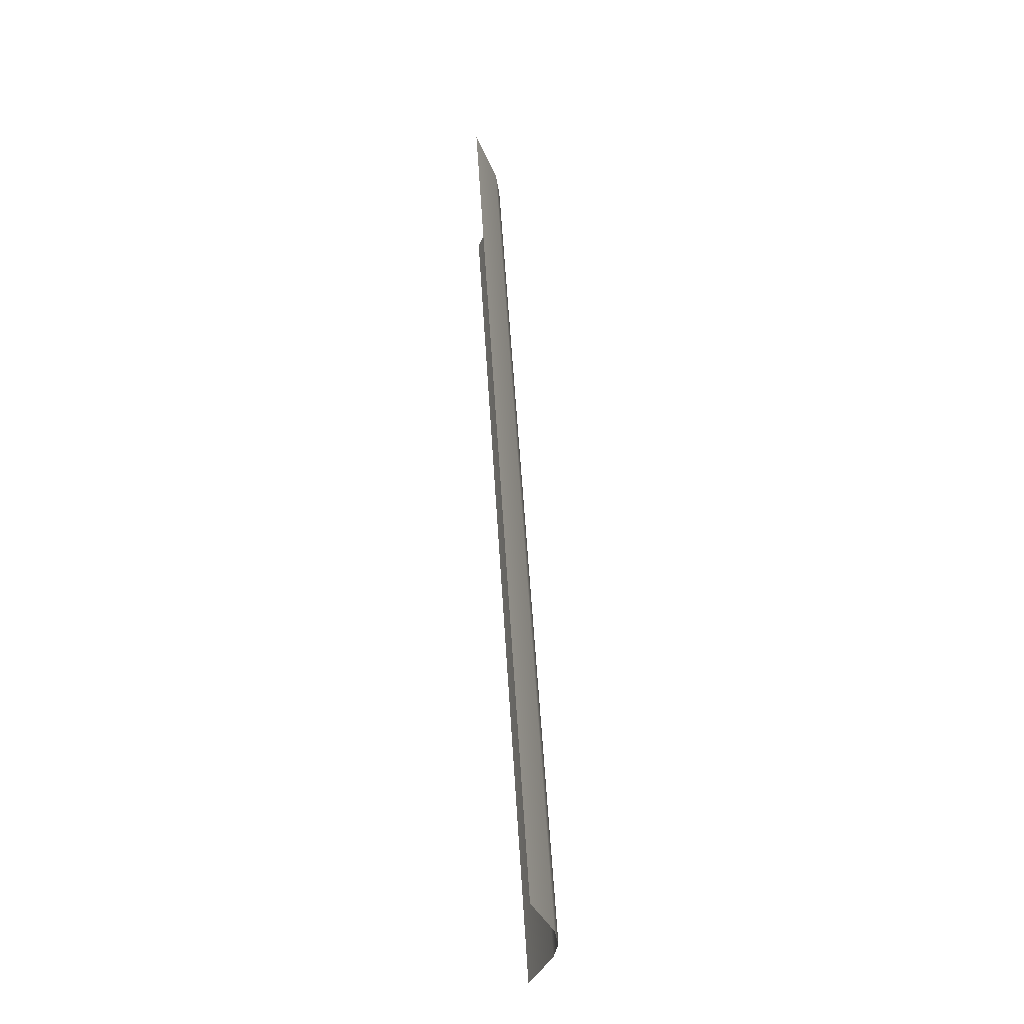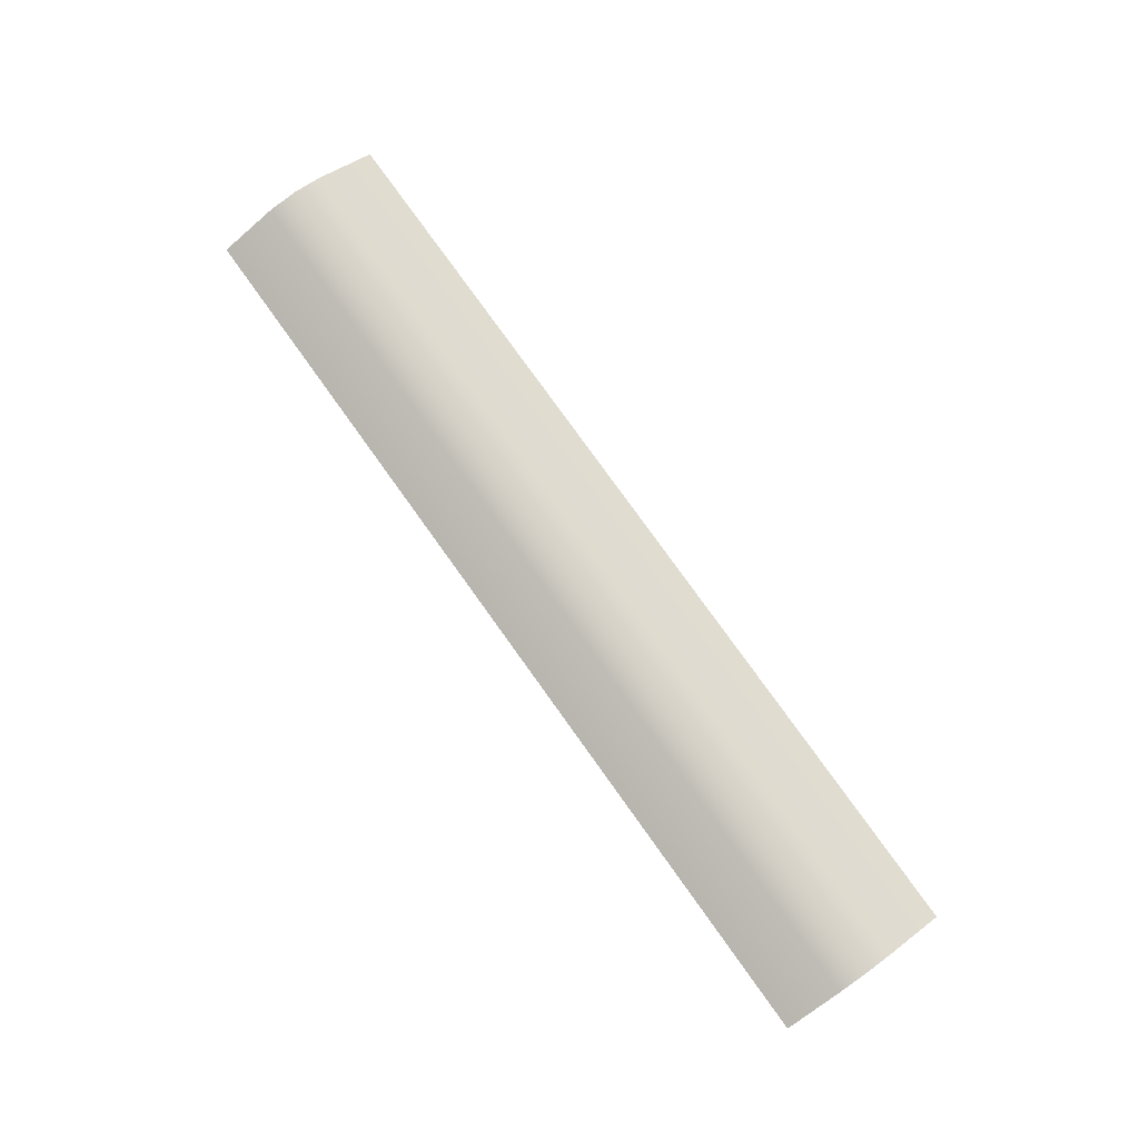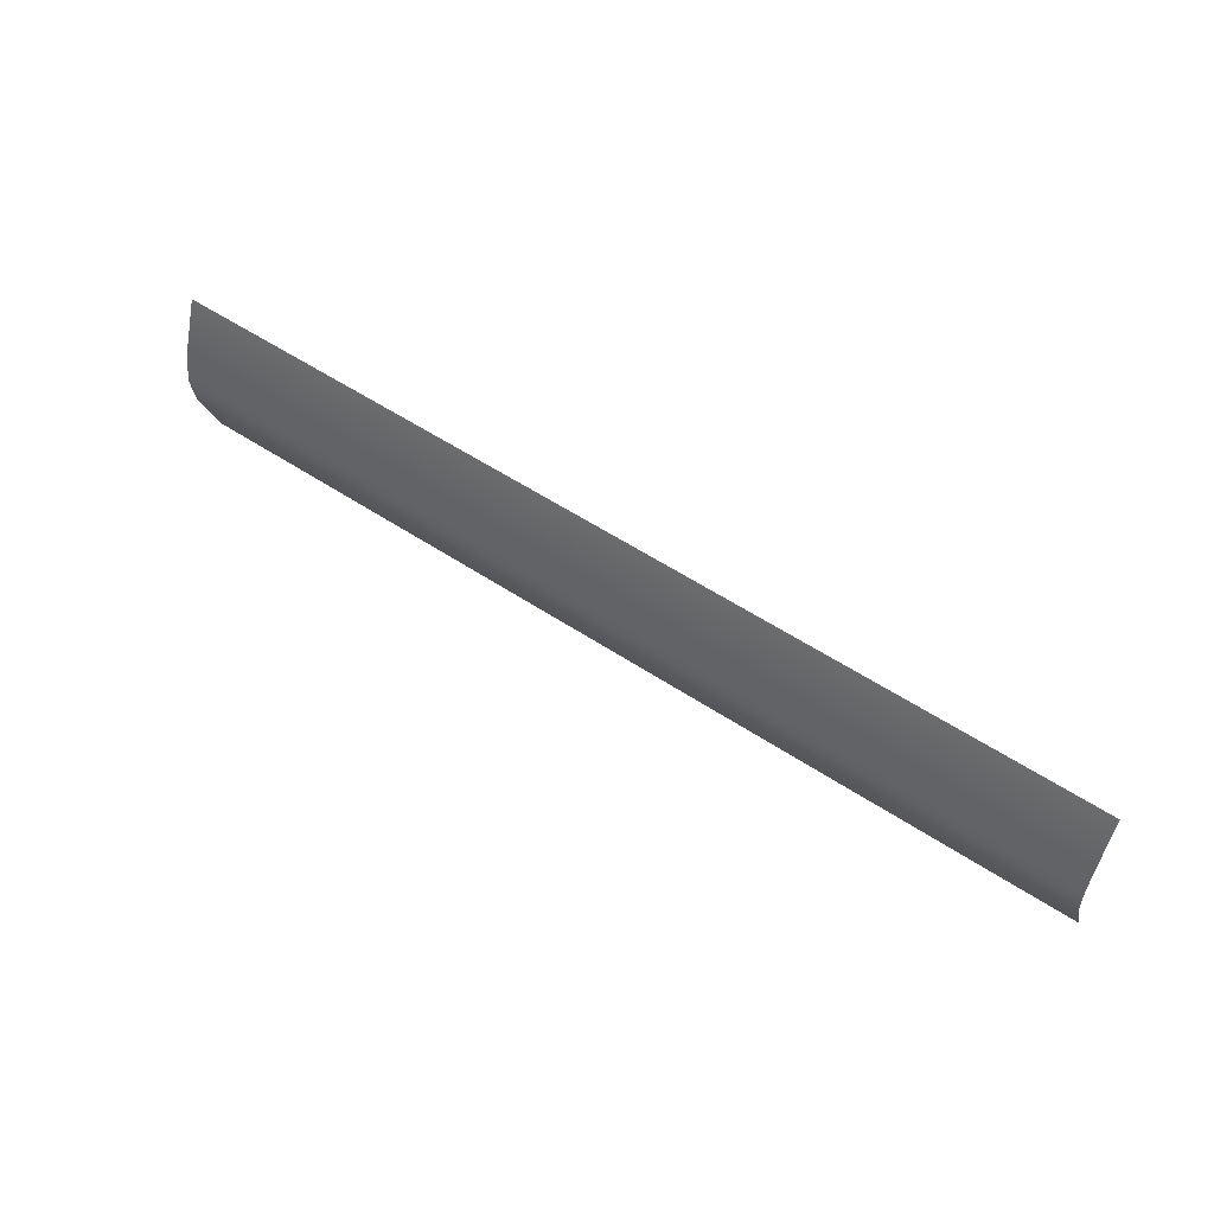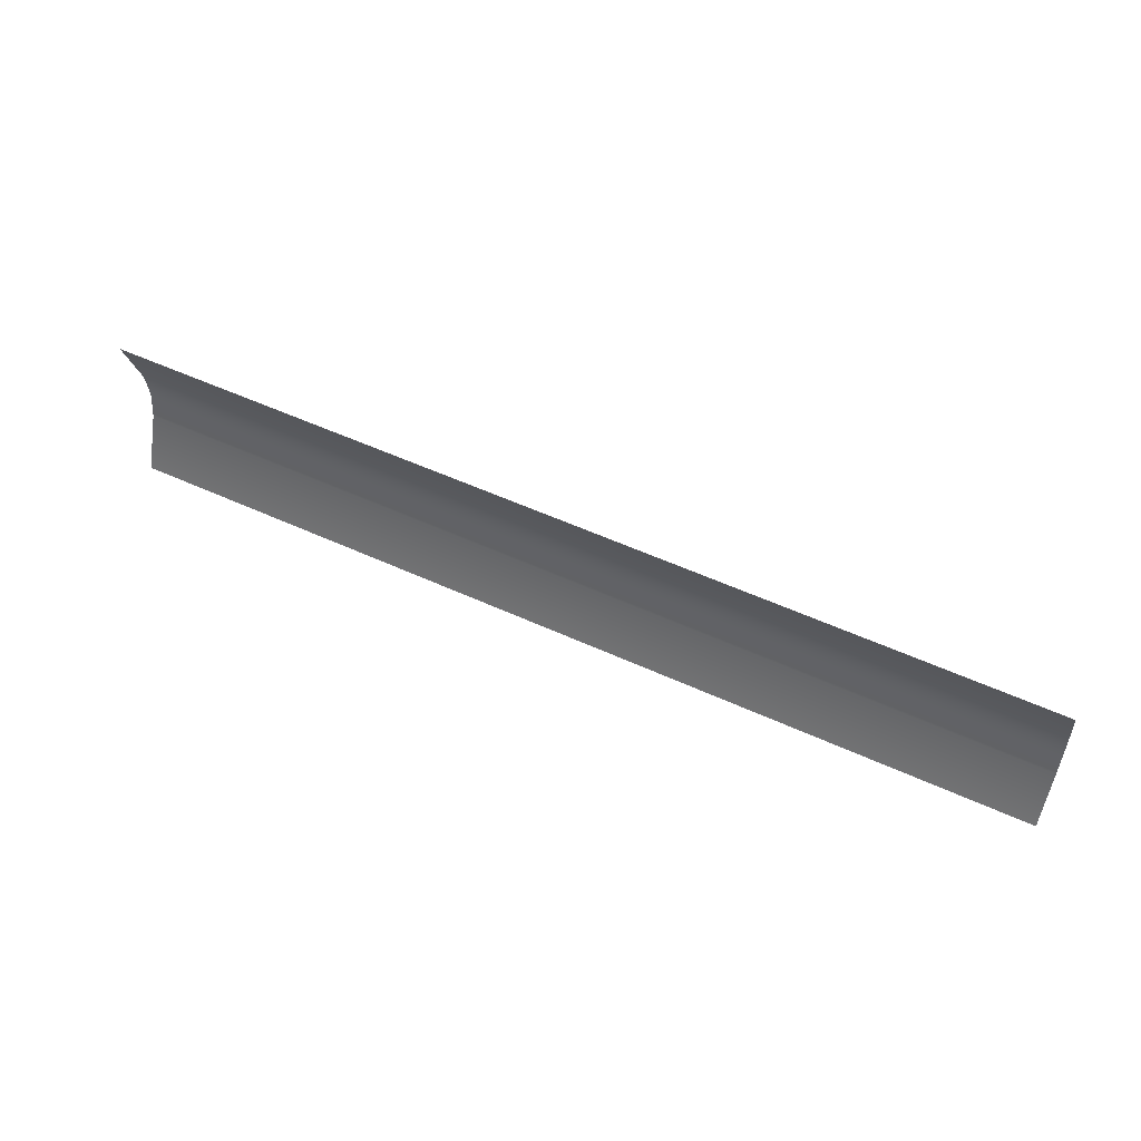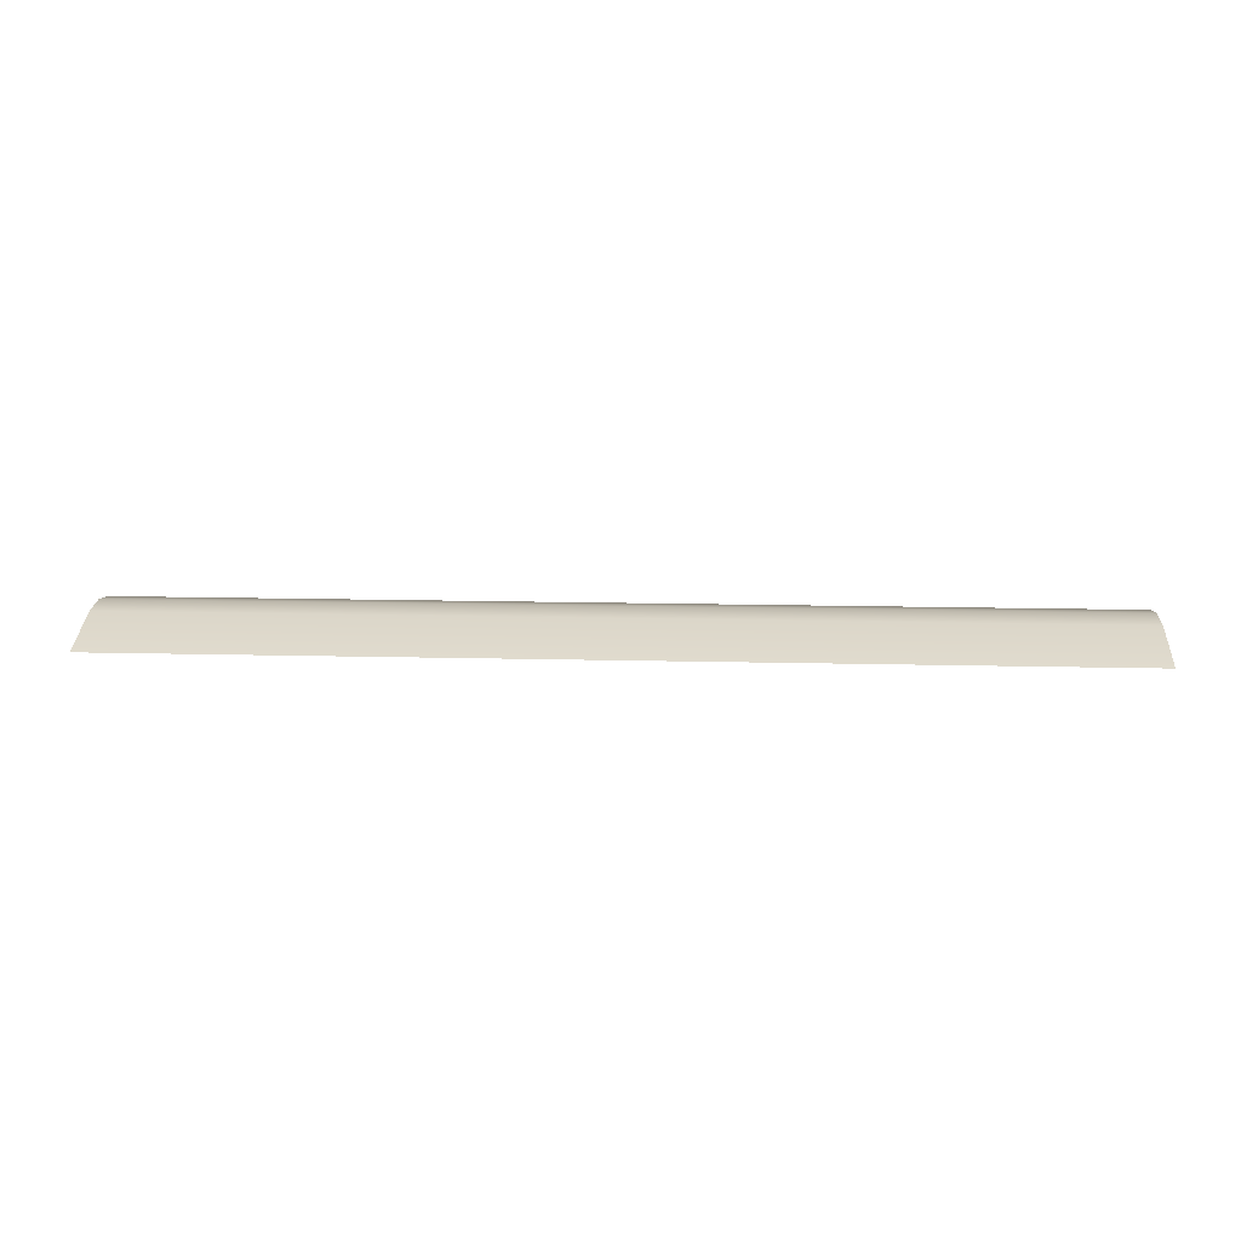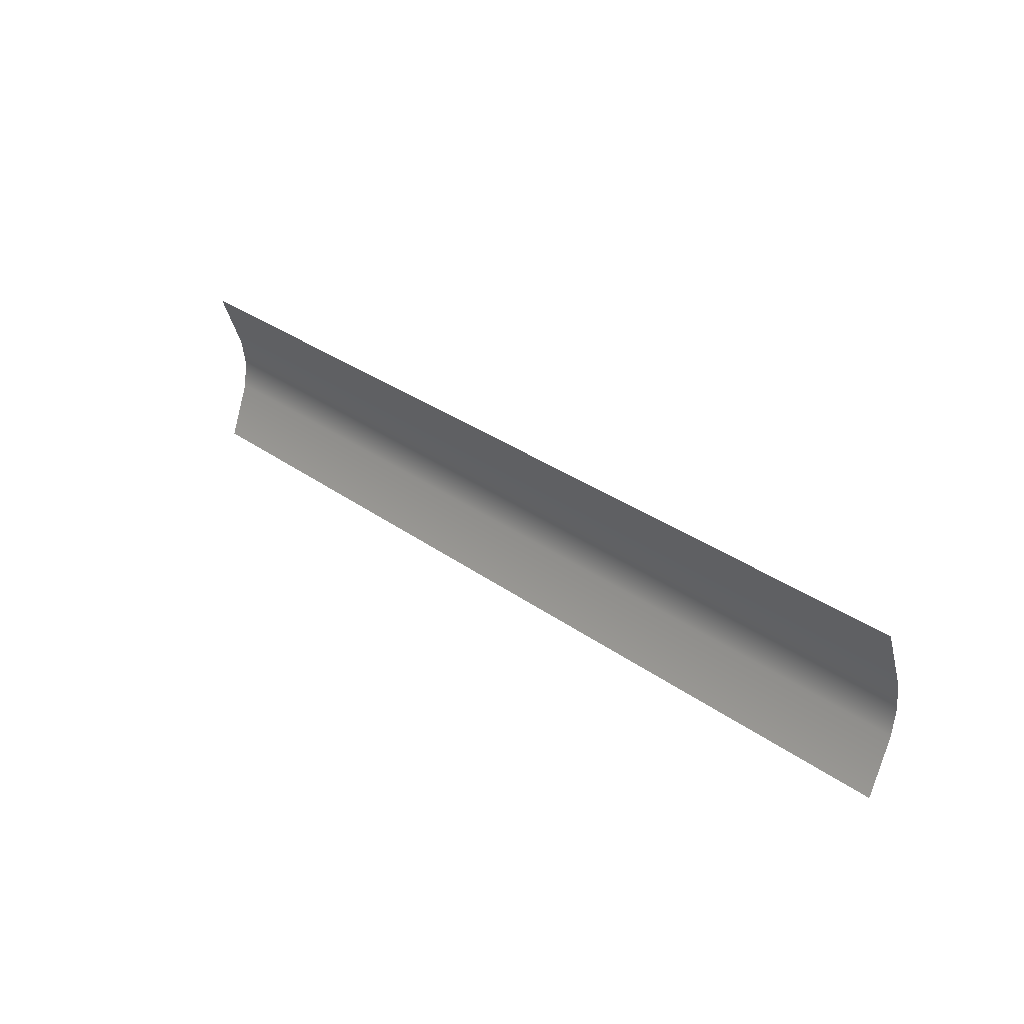
<metadata>
{"format":"obj","ext":"obj","renderer":"f3d","projection":"perspective","resolution":1024,"background":"white","views":[{"elev":53.7,"azim":86.6,"up":"+Z"},{"elev":79.0,"azim":-125.7,"up":"+Y"},{"elev":55.2,"azim":-145.0,"up":"+Z"},{"elev":53.1,"azim":26.3,"up":"+Z"},{"elev":14.1,"azim":3.2,"up":"+Y"},{"elev":31.2,"azim":45.9,"up":"+Z"}]}
</metadata>
<code>
g default
v -8.125 -0.009083 1.517
v 8.125 -0.009083 1.517
v -8.125 -0.009083 -1.517
v 8.125 -0.009083 -1.517
v -8.125 0.3658 -0.5204
v 8.125 0.3658 -0.5204
v -8.125 0.3658 0.4728
v 8.125 0.3658 0.4728
v -8.125 0.4354 -0.02377
v 8.125 0.4354 -0.02377
g DoorList
f 2 8 7 1
f 6 4 3 5
f 9 10 6 5
f 7 8 10 9

</code>
